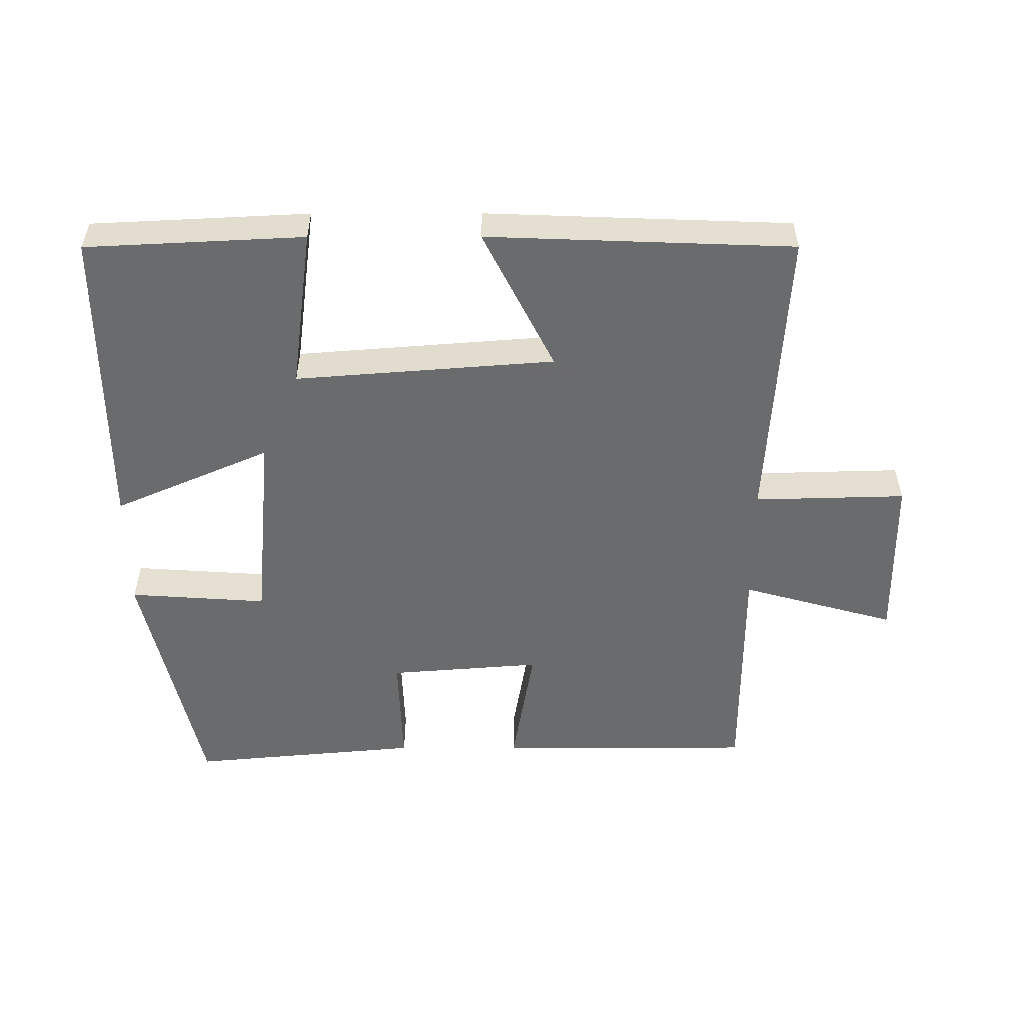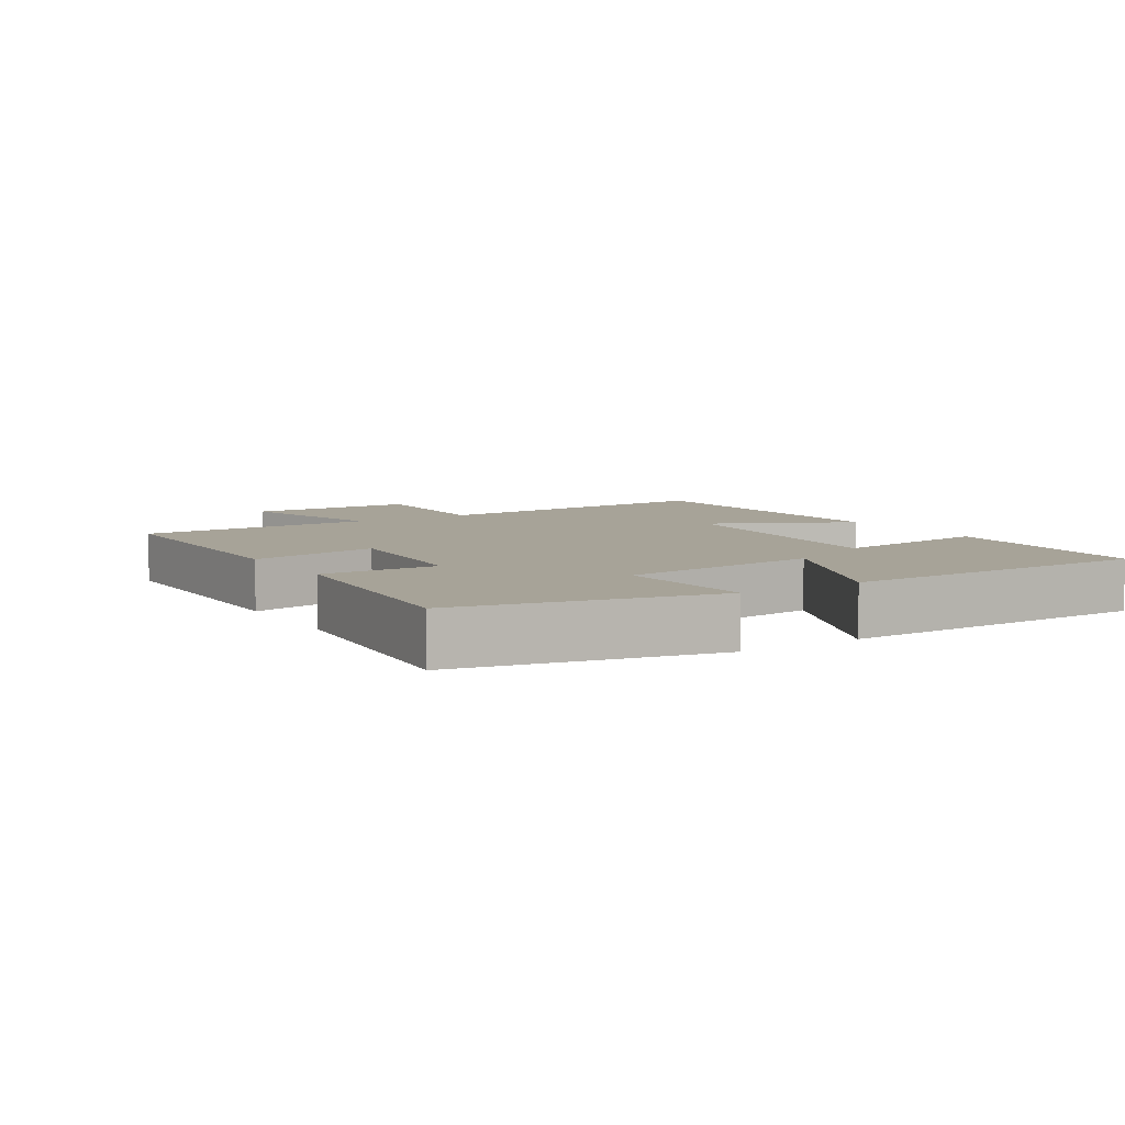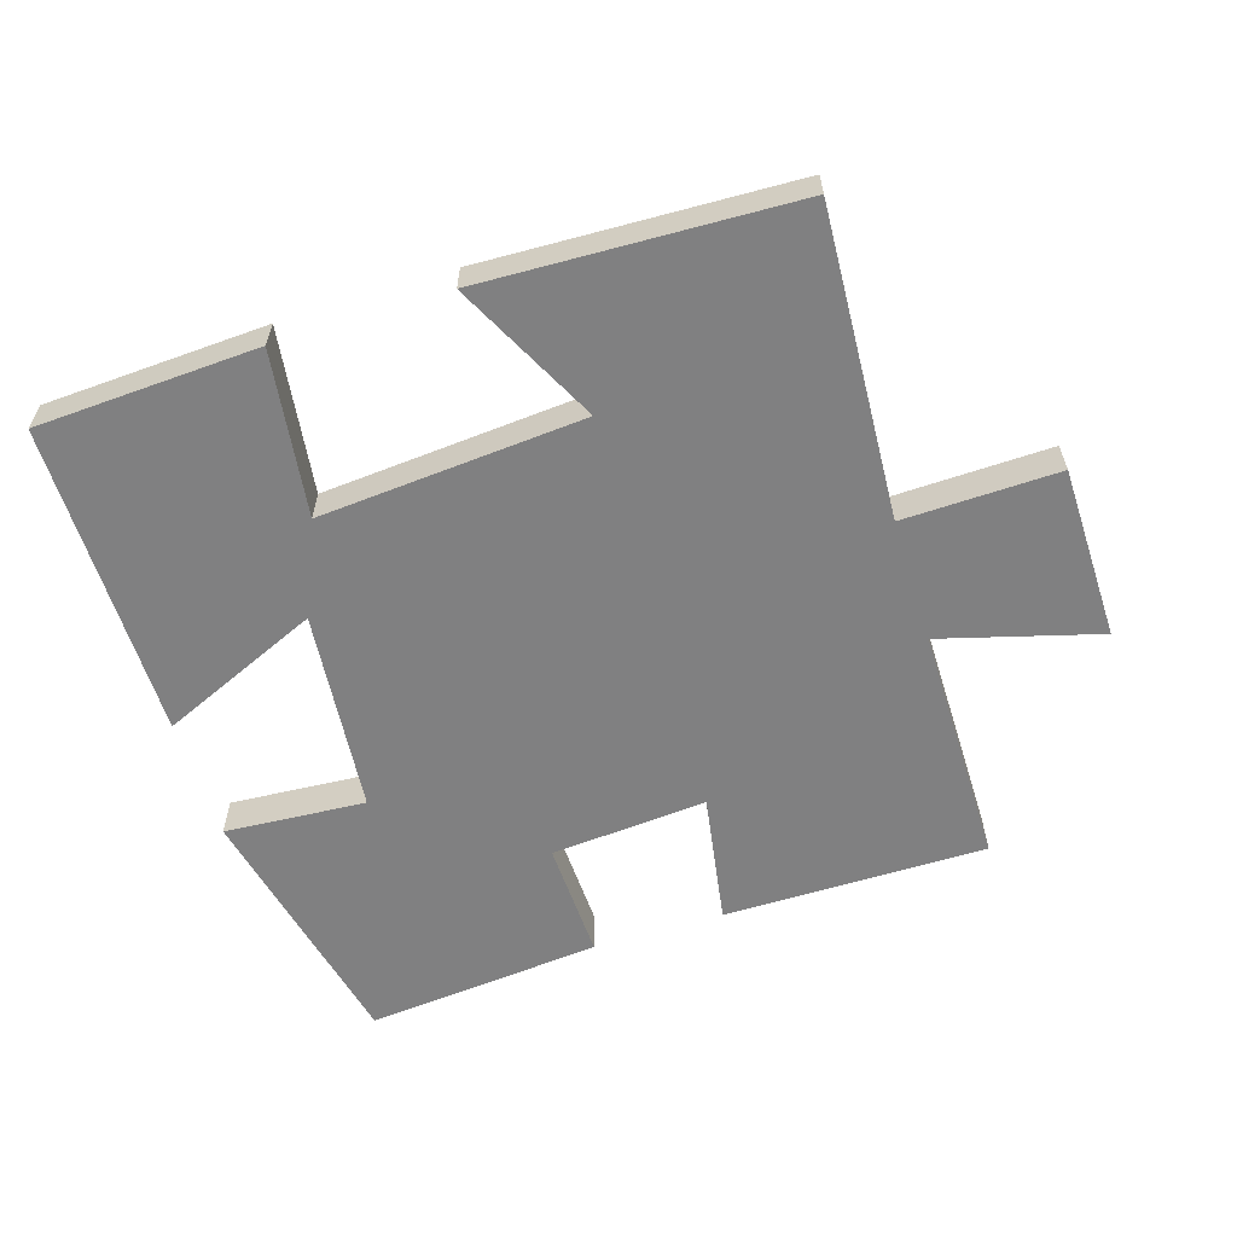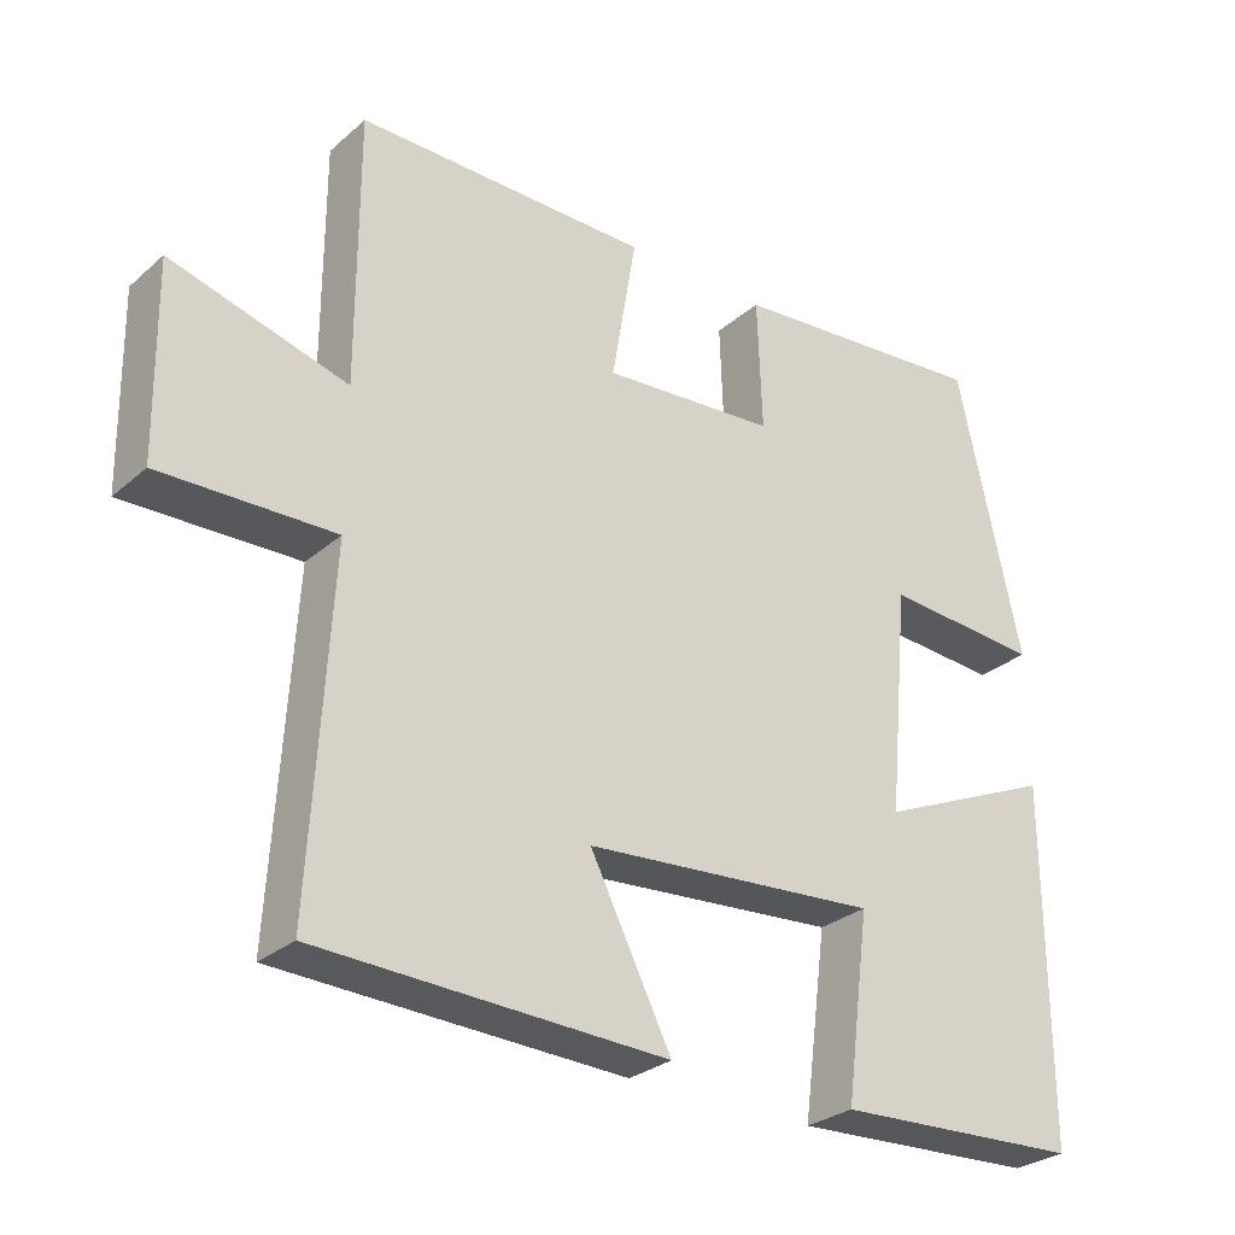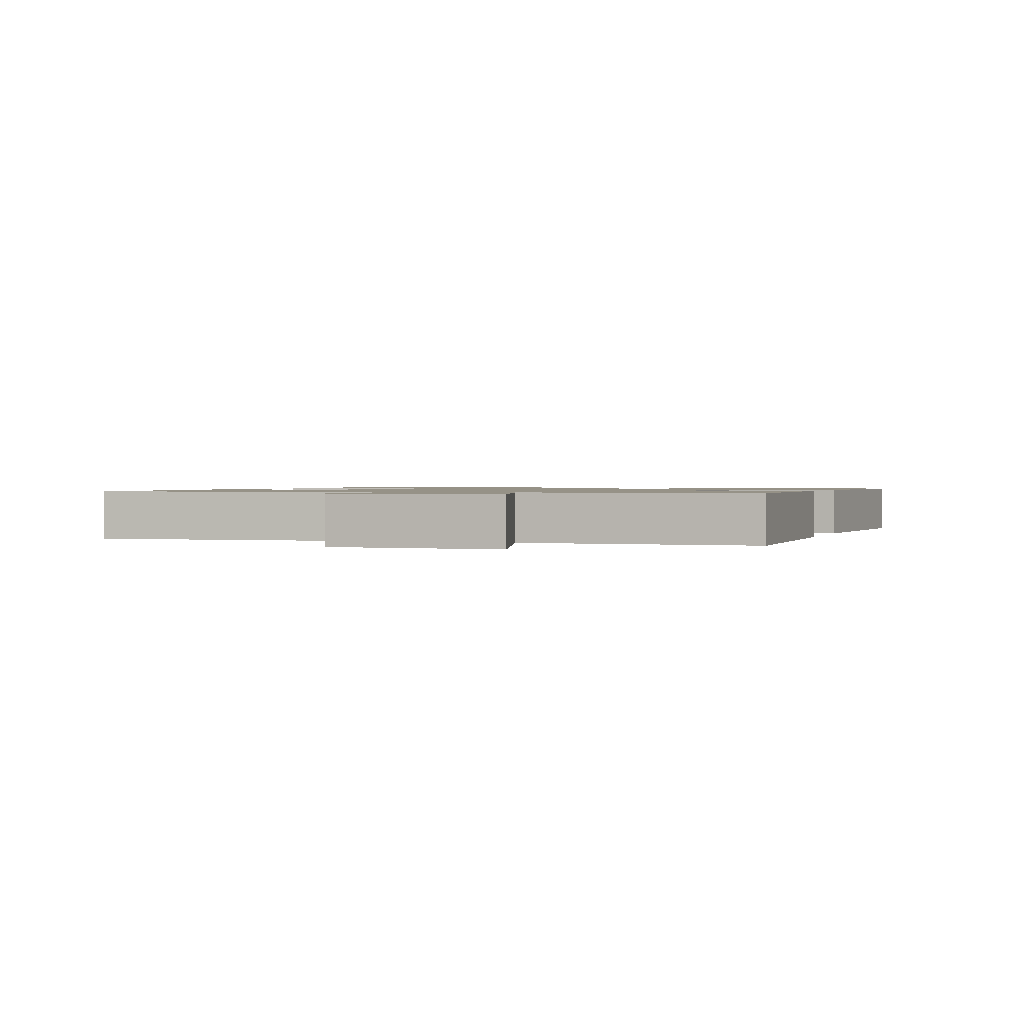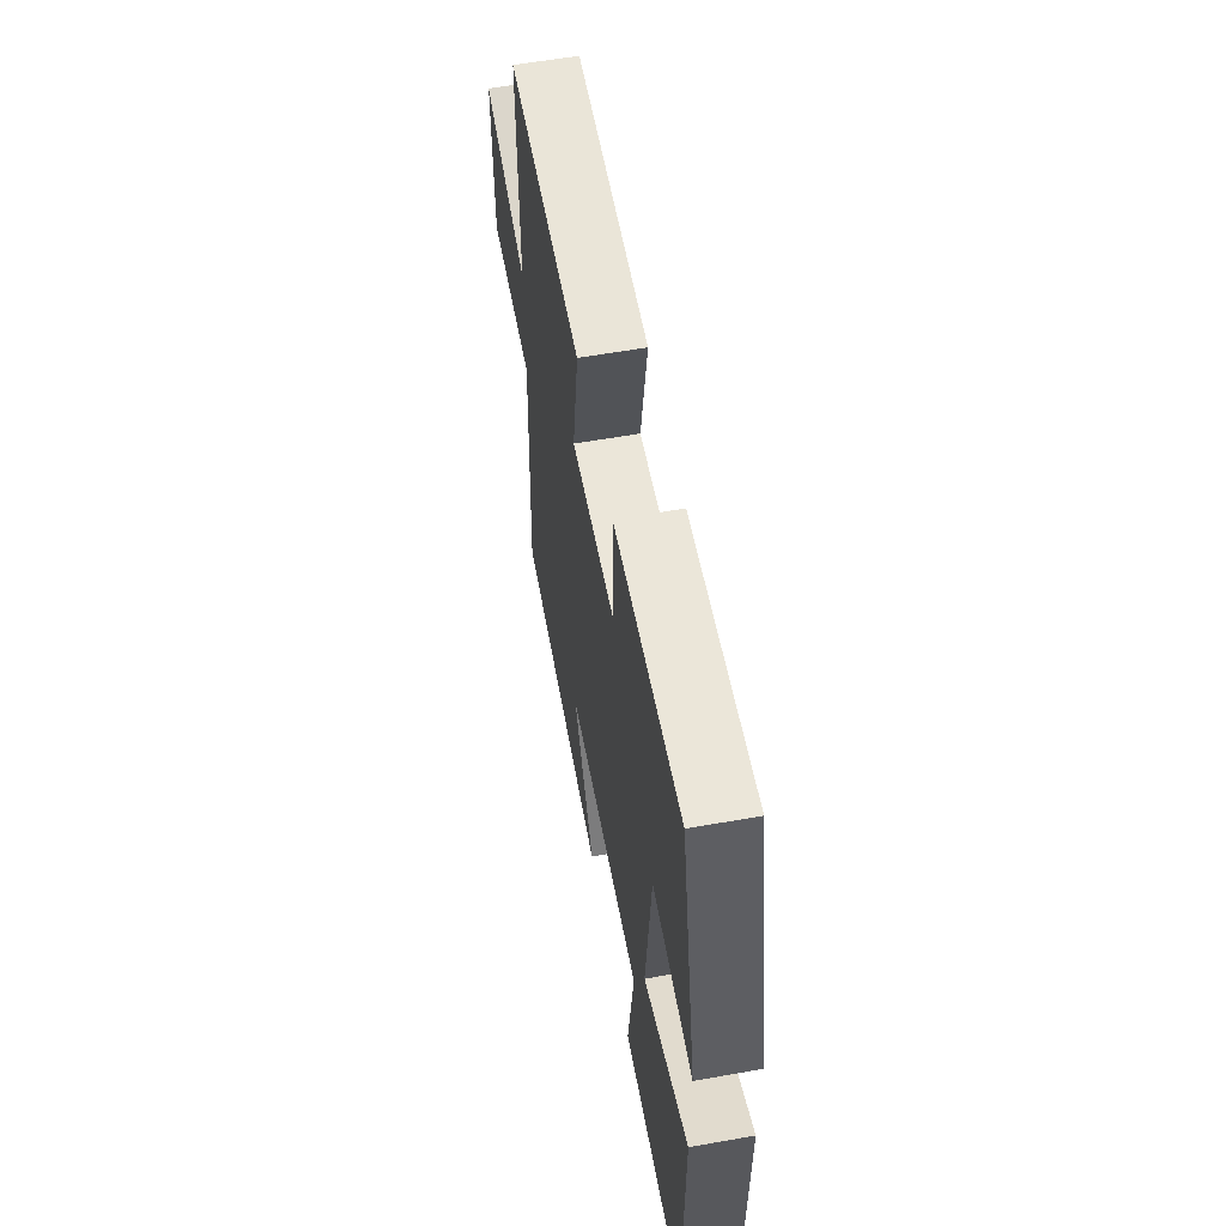
<metadata>
{"format":"obj","ext":"obj","renderer":"f3d","projection":"perspective","resolution":1024,"background":"white","views":[{"elev":-53.2,"azim":-179.9,"up":"+Y"},{"elev":6.8,"azim":57.7,"up":"+Y"},{"elev":-60.1,"azim":-162.6,"up":"+Y"},{"elev":-28.7,"azim":-38.3,"up":"+Z"},{"elev":1.1,"azim":-71.7,"up":"+Y"},{"elev":58.8,"azim":79.6,"up":"+Z"}]}
</metadata>
<code>
v 0.5 0.07 -0.484
v 0.176 0.07 -0.5
v 0.208 0.07 -0.26
v -0.178 0.07 -0.29
v -0.072 0.07 -0.5
v -0.526 0.07 -0.483
v -0.5 0.07 -0.034
v -0.726 0.07 -0.04
v -0.73 0.07 0.212
v -0.5 0.07 0.148
v -0.5 0.07 0.5
v -0.117 0.07 0.5
v -0.149 0.07 0.309
v 0.079 0.07 0.327
v 0.073 0.07 0.5
v 0.417 0.07 0.532
v 0.5 0.07 0.157
v 0.294 0.07 0.171
v 0.266 0.07 -0.125
v 0.5 0.07 -0.023
v 0.5 0 -0.484
v 0.176 0 -0.5
v 0.208 0 -0.26
v -0.178 0 -0.29
v -0.072 0 -0.5
v -0.526 0 -0.483
v -0.5 0 -0.034
v -0.726 0 -0.04
v -0.73 0 0.212
v -0.5 0 0.148
v -0.5 0 0.5
v -0.117 0 0.5
v -0.149 0 0.309
v 0.079 0 0.327
v 0.073 0 0.5
v 0.417 0 0.532
v 0.5 0 0.157
v 0.294 0 0.171
v 0.266 0 -0.125
v 0.5 0 -0.023
f 1 2 3
f 20 1 3
f 19 20 3
f 18 19 3 4
f 16 17 18
f 15 16 18
f 14 15 18
f 13 14 18 4
f 10 11 12 13
f 10 13 4
f 7 8 9 10
f 7 10 4 5
f 5 6 7
f 23 22 21
f 23 21 40
f 23 40 39
f 24 23 39 38
f 38 37 36
f 38 36 35
f 38 35 34
f 24 38 34 33
f 33 32 31 30
f 24 33 30
f 30 29 28 27
f 25 24 30 27
f 27 26 25
f 1 21 22 2
f 2 22 23 3
f 3 23 24 4
f 4 24 25 5
f 5 25 26 6
f 6 26 27 7
f 7 27 28 8
f 8 28 29 9
f 9 29 30 10
f 10 30 31 11
f 11 31 32 12
f 12 32 33 13
f 13 33 34 14
f 14 34 35 15
f 15 35 36 16
f 16 36 37 17
f 17 37 38 18
f 18 38 39 19
f 19 39 40 20
f 20 40 21 1

</code>
